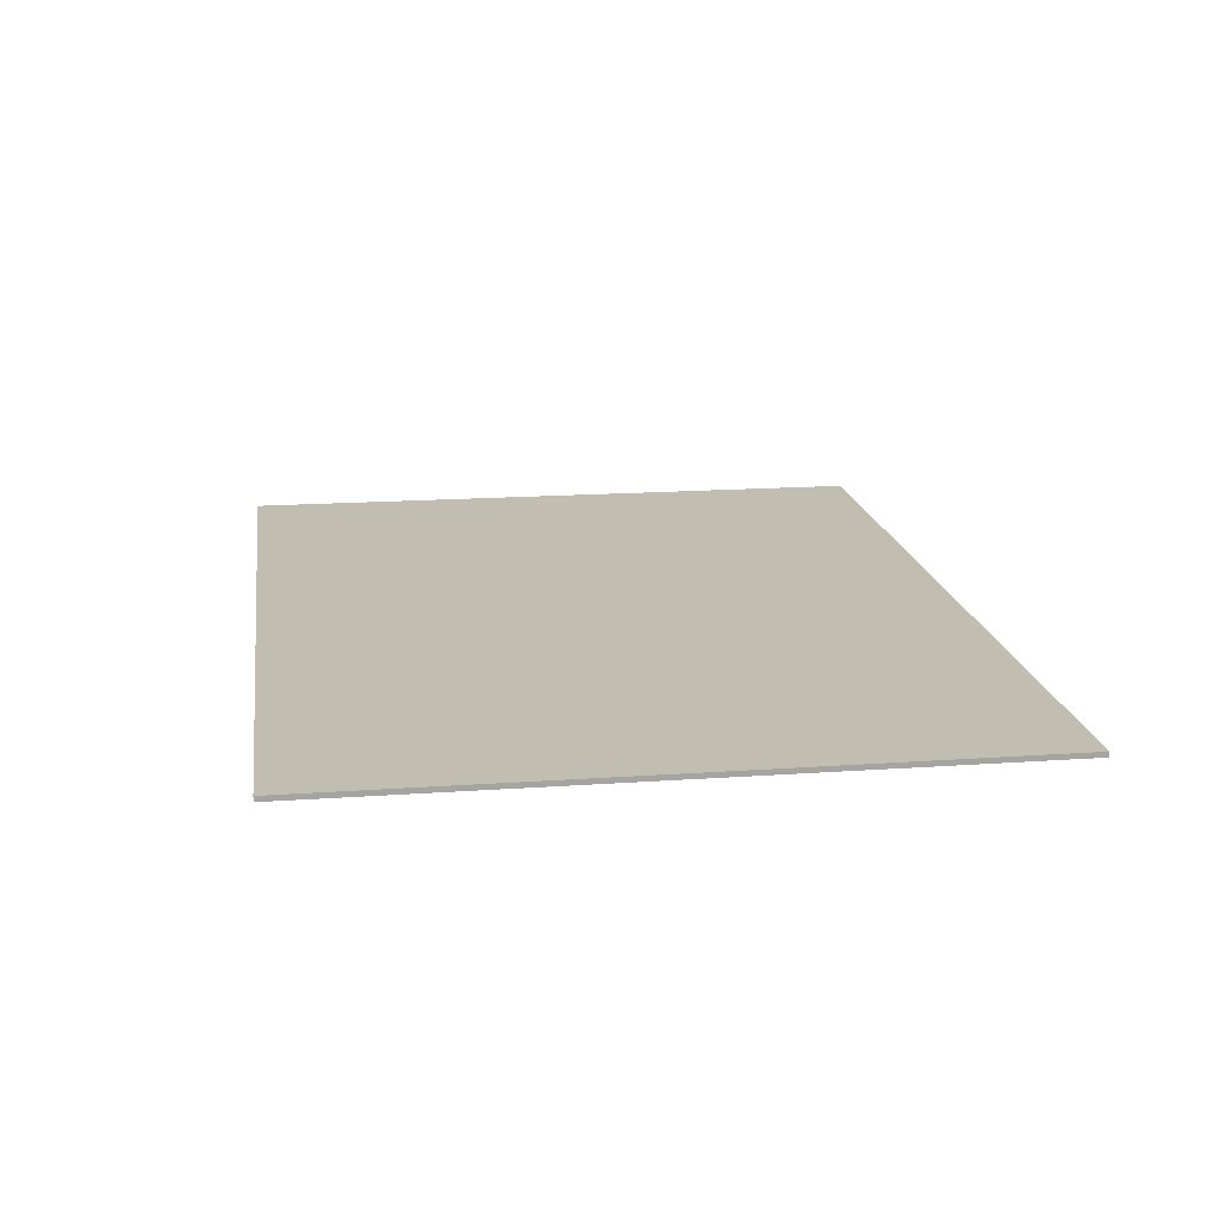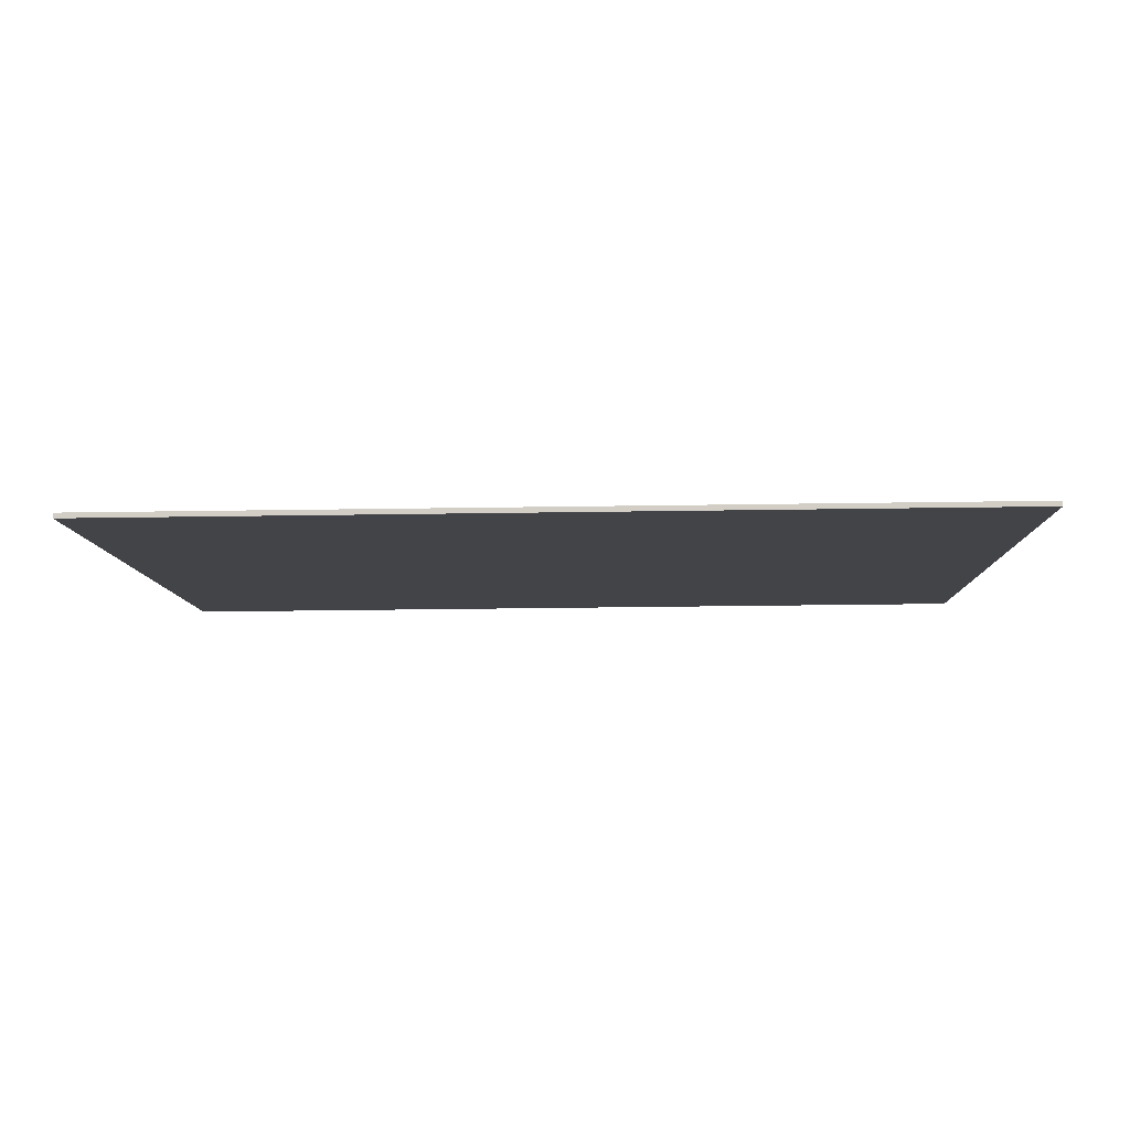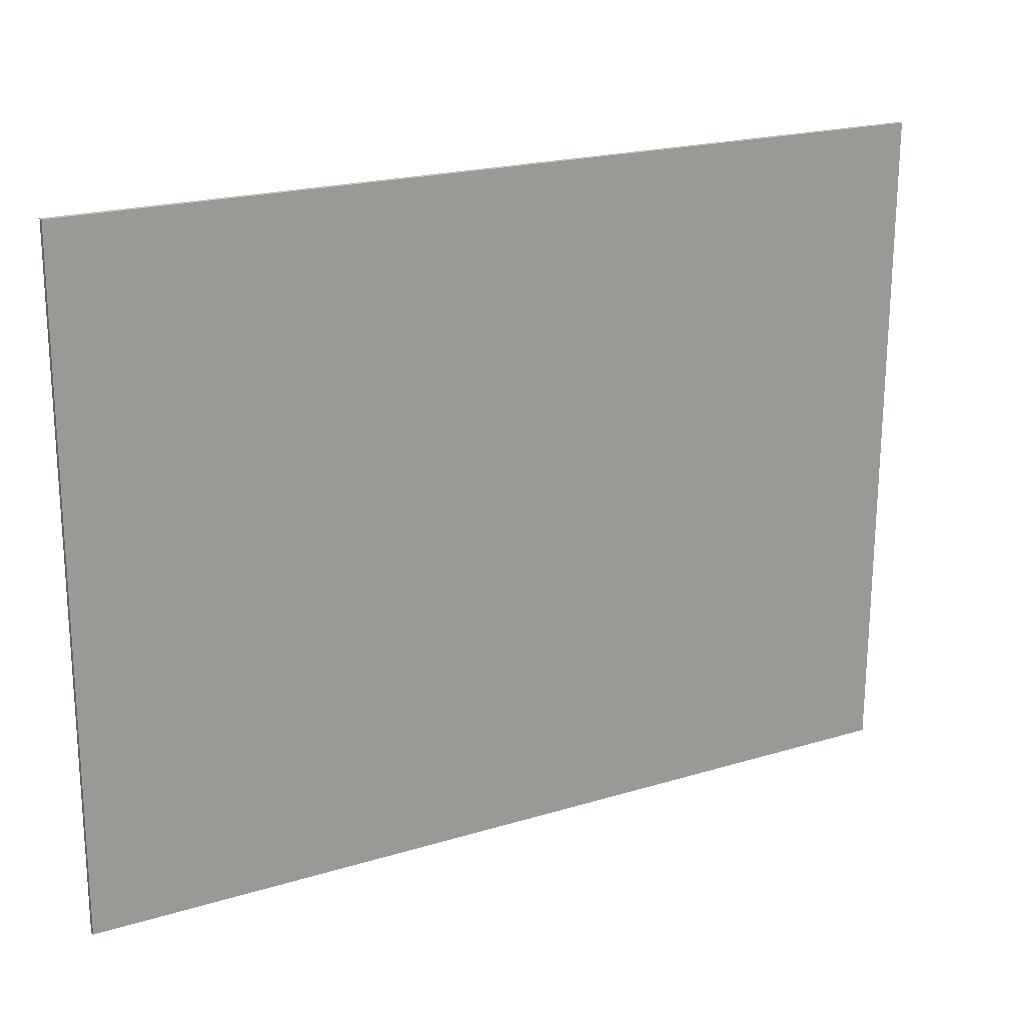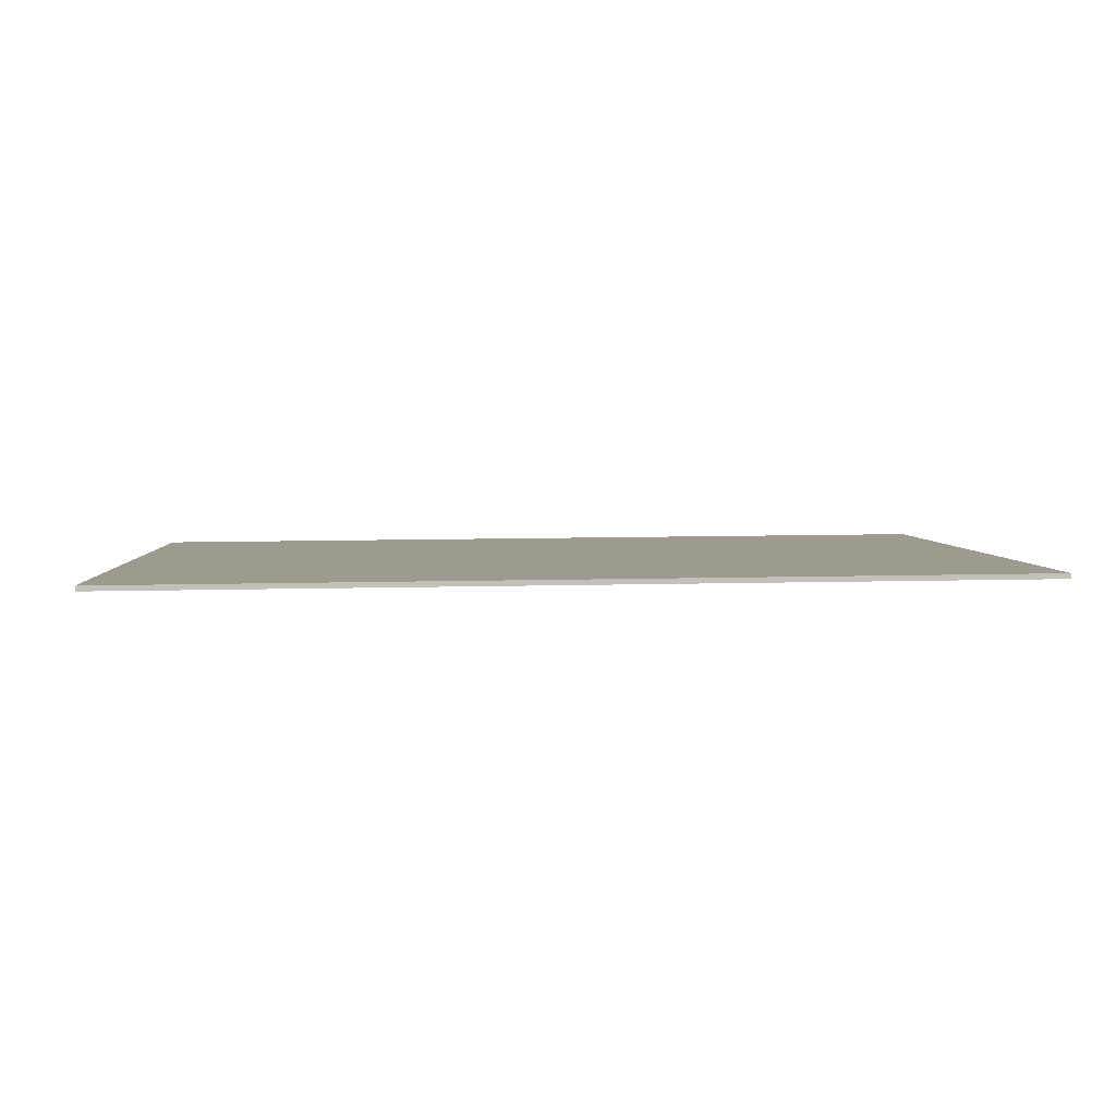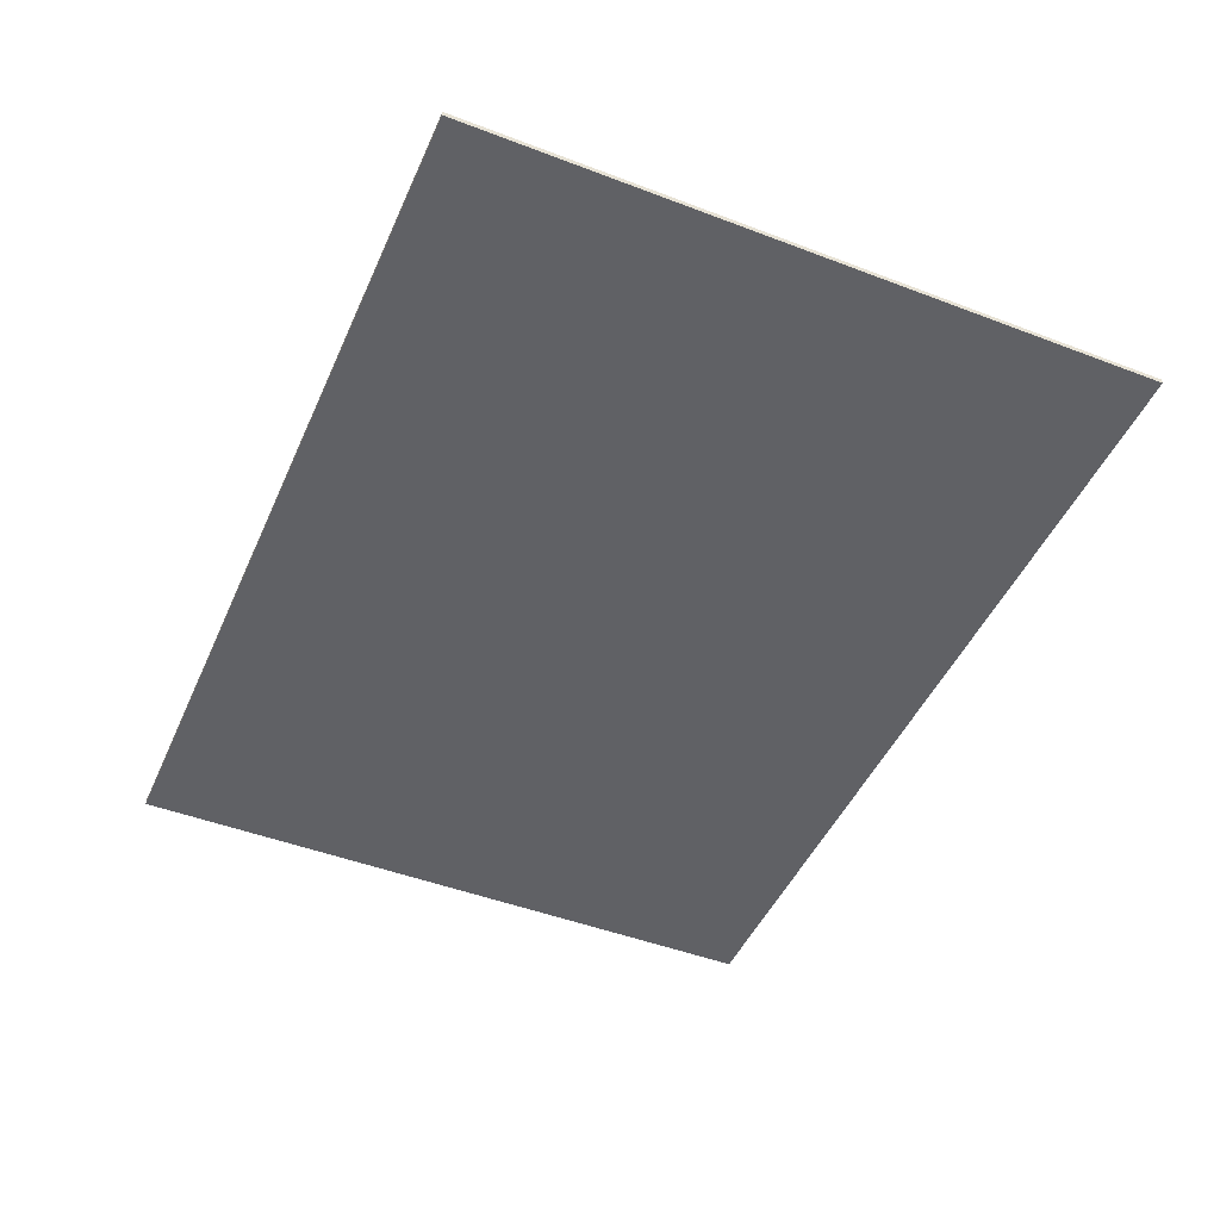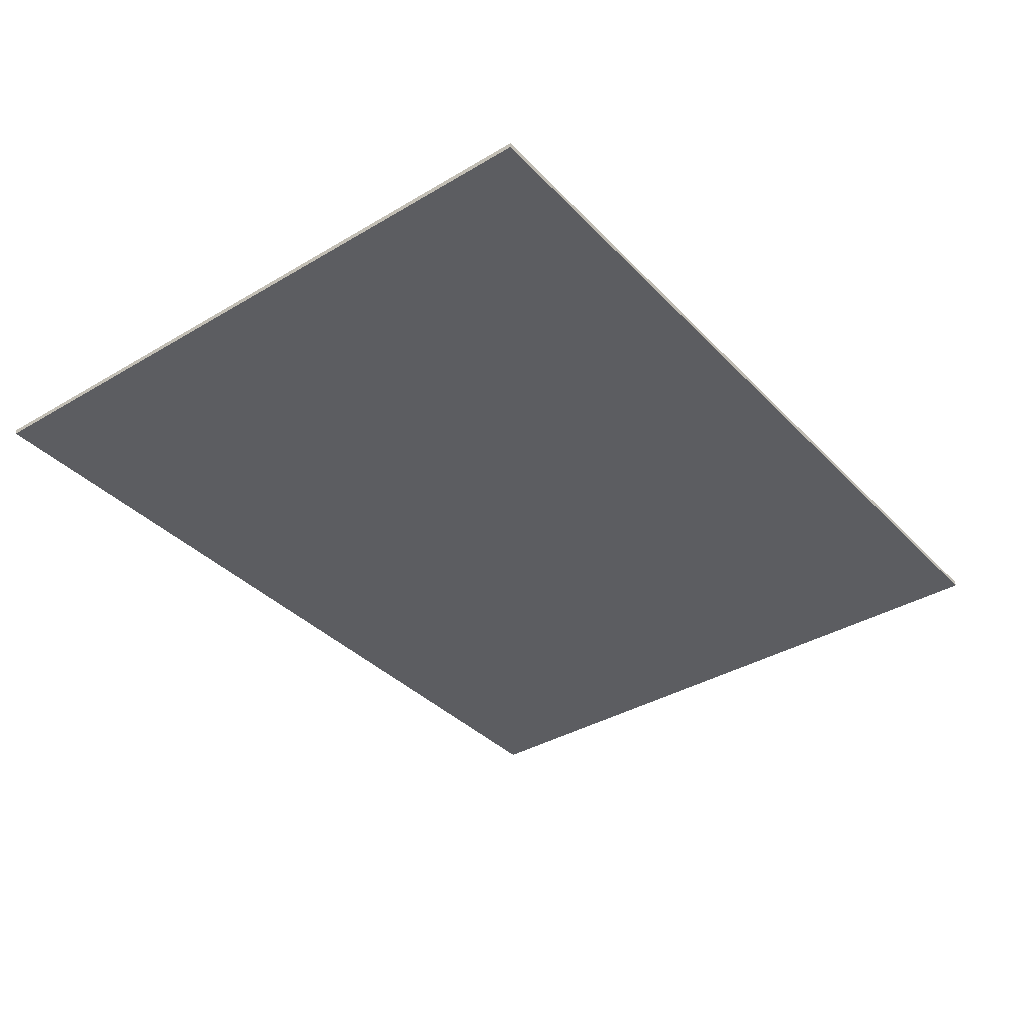
<metadata>
{"format":"obj","ext":"obj","renderer":"f3d","projection":"perspective","resolution":1024,"background":"white","views":[{"elev":16.6,"azim":82.0,"up":"+Y"},{"elev":-8.3,"azim":-178.3,"up":"+Y"},{"elev":20.8,"azim":-29.7,"up":"+Z"},{"elev":3.7,"azim":176.8,"up":"+Y"},{"elev":-47.6,"azim":67.0,"up":"+Y"},{"elev":-37.1,"azim":127.6,"up":"+Y"}]}
</metadata>
<code>
o Cube
v 69.04 -0.1643 51.86
v -68.65 0.9194 52.57
v 68.66 -0.1189 -52.57
v -69.03 0.9648 -51.86
v 69.03 -0.9538 51.86
v -68.66 0.1299 52.57
v 68.65 -0.9084 -52.57
v -69.04 0.1753 -51.86
f 5 7 8
f 2 6 8
f 1 2 4
f 5 6 2
f 7 5 1
f 7 3 4
f 5 8 6
f 2 8 4
f 1 4 3
f 5 2 1
f 7 1 3
f 7 4 8

</code>
